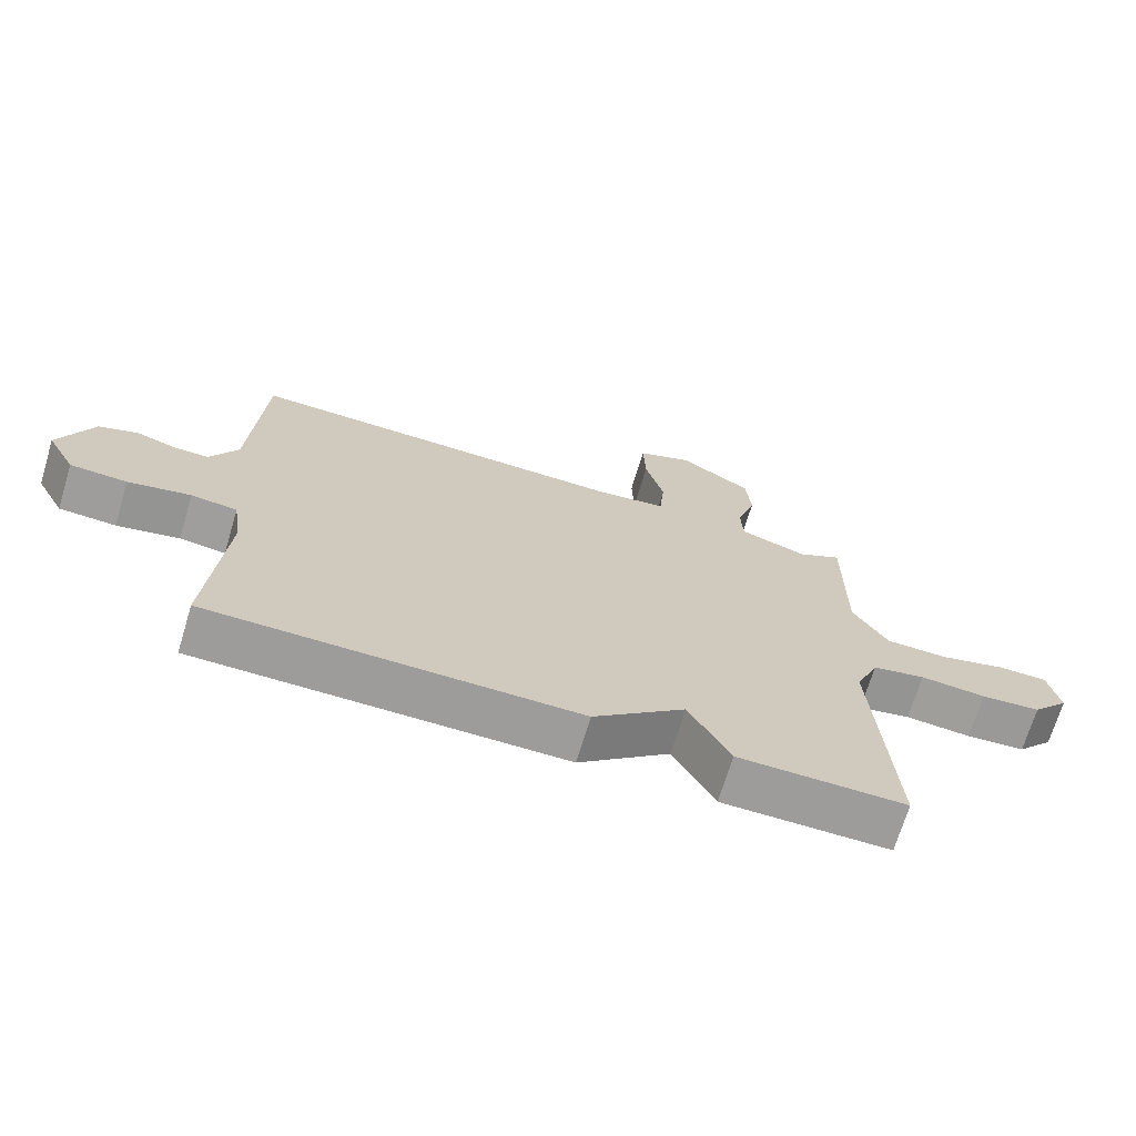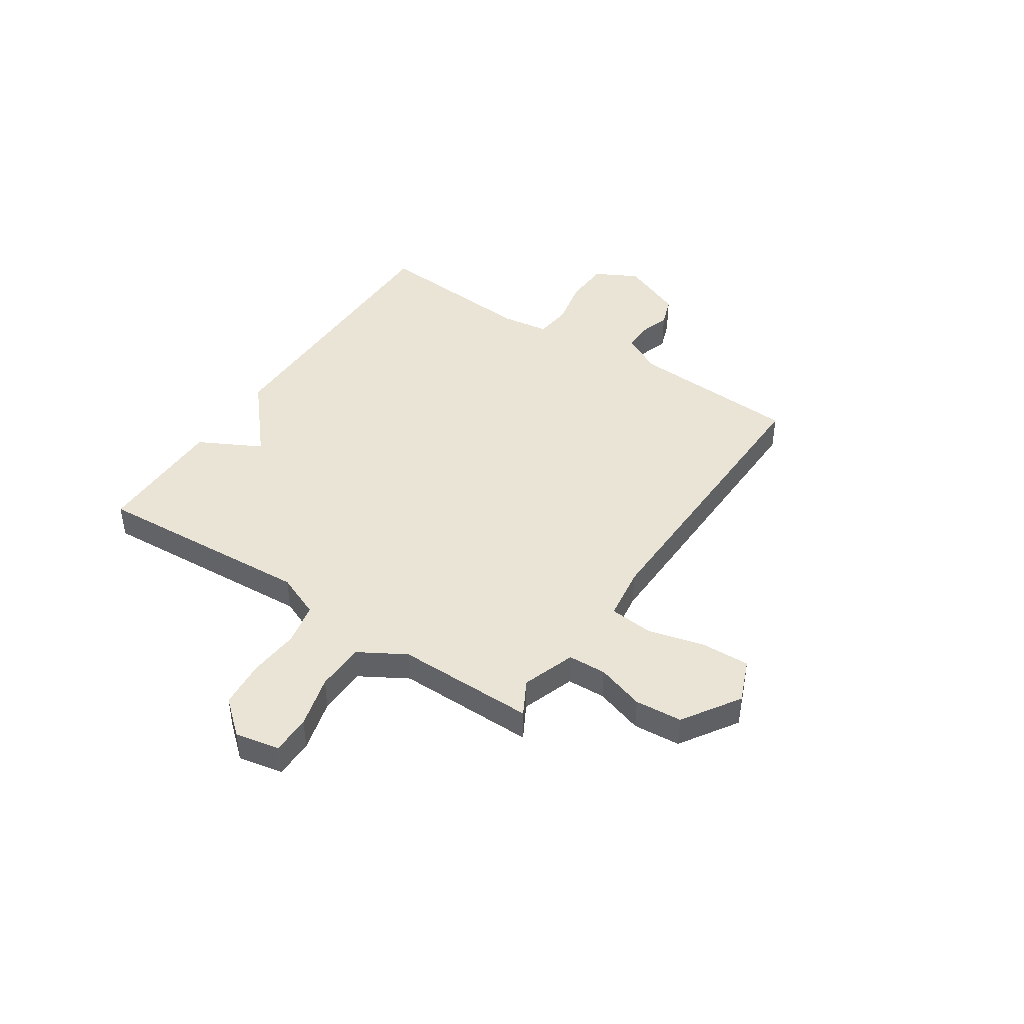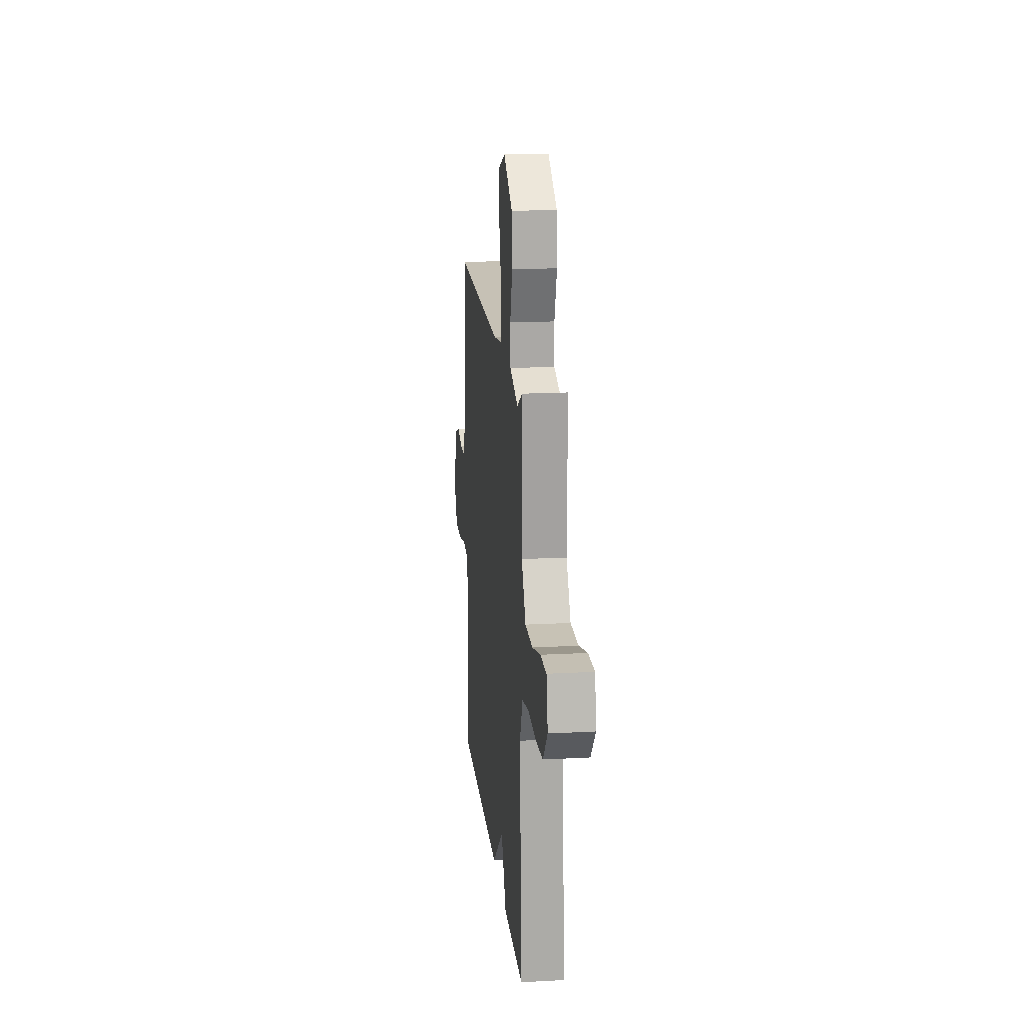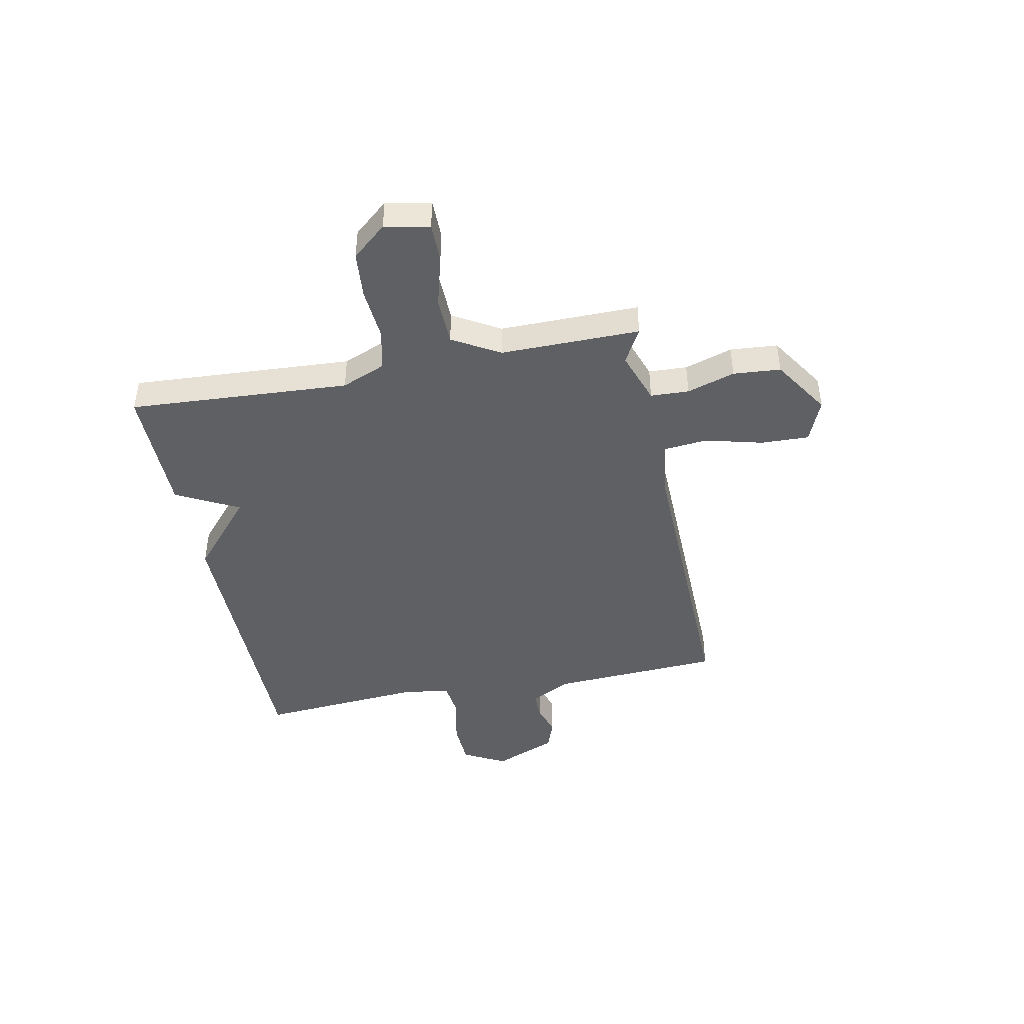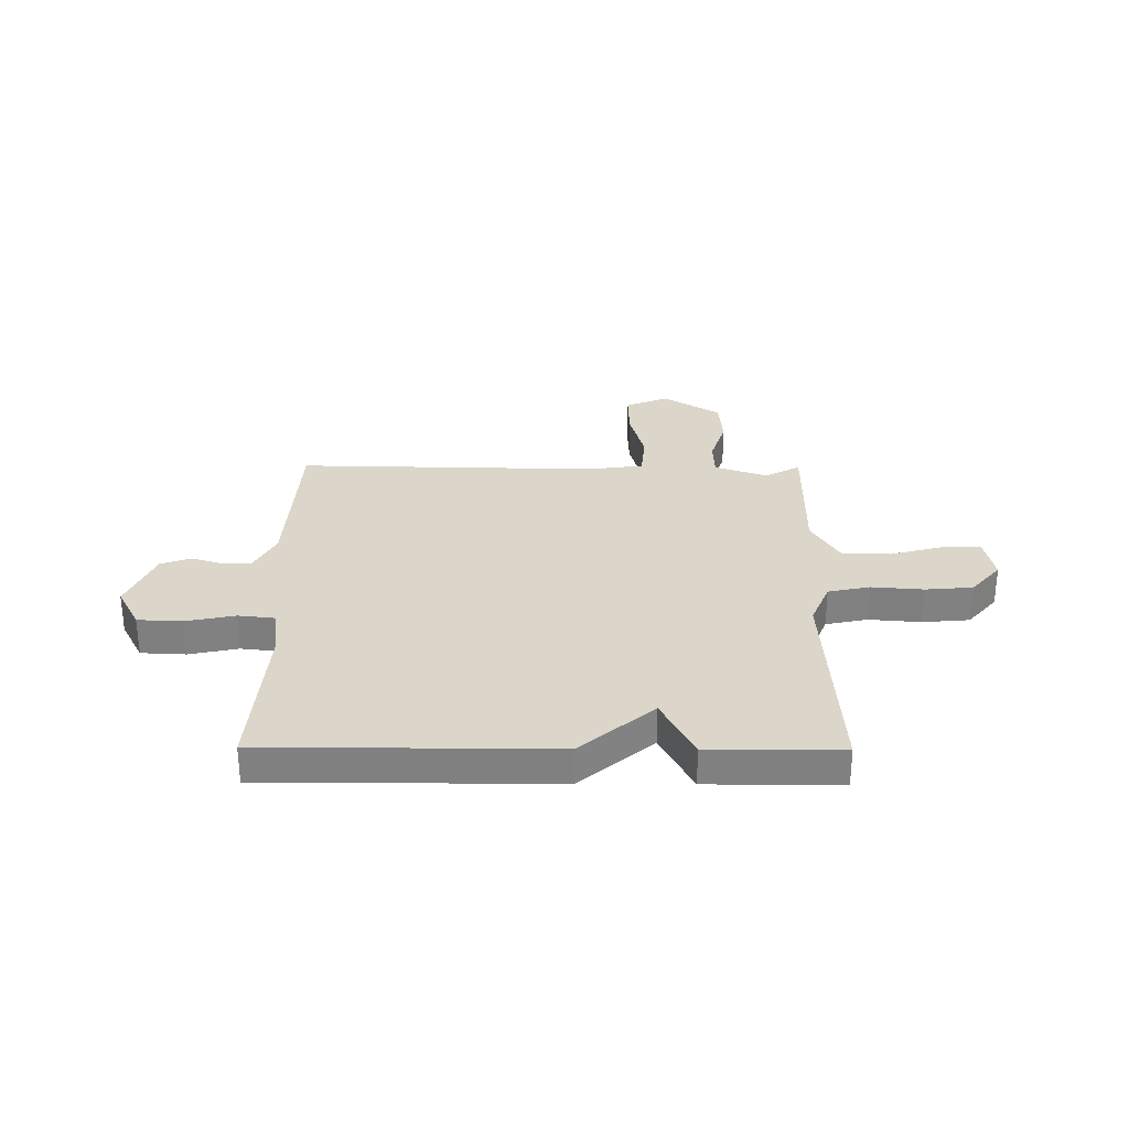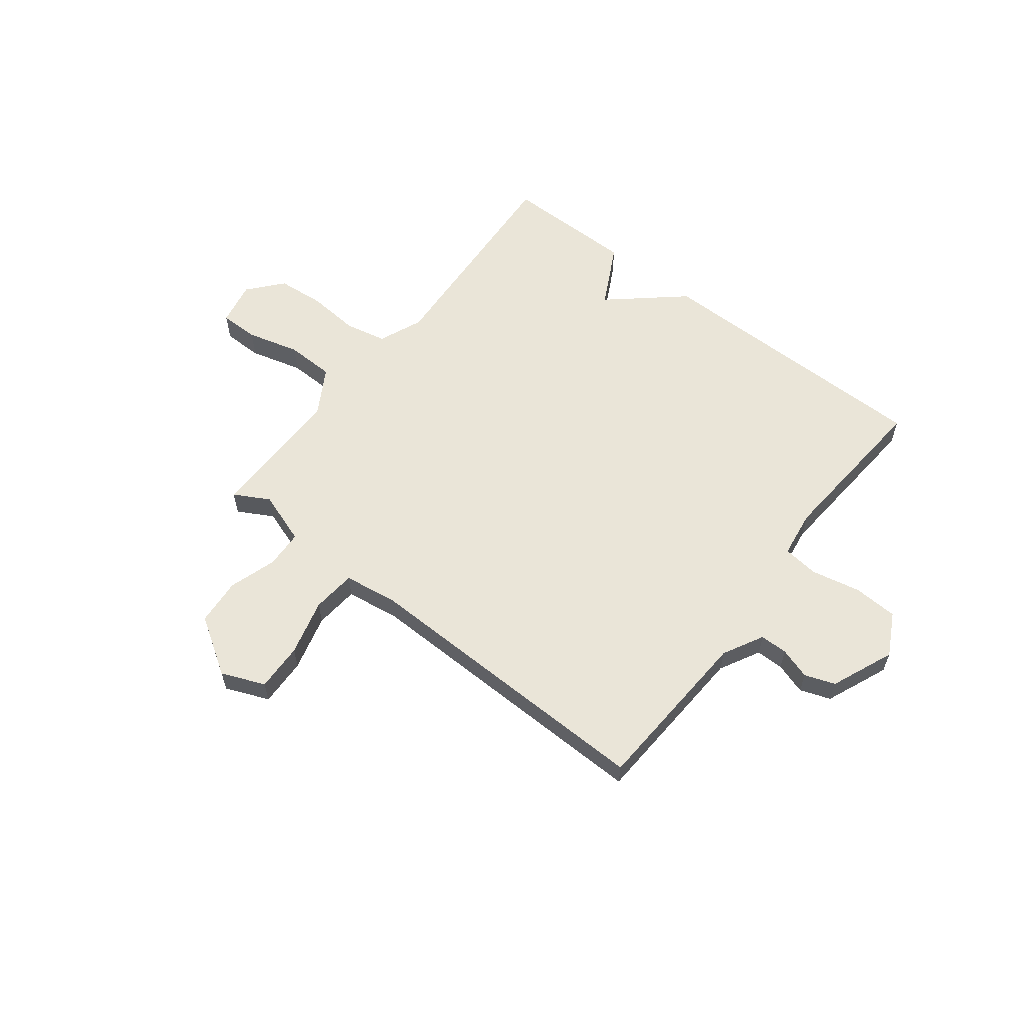
<metadata>
{"format":"obj","ext":"obj","renderer":"f3d","projection":"perspective","resolution":1024,"background":"white","views":[{"elev":-70.2,"azim":163.2,"up":"+Z"},{"elev":43.7,"azim":-56.4,"up":"+Y"},{"elev":17.7,"azim":-96.1,"up":"+Z"},{"elev":-43.7,"azim":-78.7,"up":"+Y"},{"elev":29.9,"azim":-179.6,"up":"+Y"},{"elev":59.6,"azim":37.8,"up":"+Y"}]}
</metadata>
<code>
v 0.5 0.07 0.5
v 0.518 0.07 0.176
v 0.559 0.07 0.099
v 0.612 0.07 0.099
v 0.672 0.07 0.118
v 0.73 0.07 0.097
v 0.78 0.07 -0.023
v 0.737 0.07 -0.104
v 0.652 0.07 -0.108
v 0.558 0.07 -0.088
v 0.489 0.07 -0.096
v 0.476 0.07 -0.187
v 0.5 0.07 -0.5
v -0.049 0.07 -0.5
v -0.187 0.07 -0.381
v -0.249 0.07 -0.5
v -0.5 0.07 -0.5
v -0.475 0.07 -0.08
v -0.51 0.07 0.004
v -0.59 0.07 0.021
v -0.689 0.07 0.013
v -0.779 0.07 0.021
v -0.835 0.07 0.086
v -0.818 0.07 0.171
v -0.743 0.07 0.171
v -0.643 0.07 0.144
v -0.55 0.07 0.146
v -0.498 0.07 0.235
v -0.5 0.07 0.5
v -0.433 0.07 0.463
v -0.332 0.07 0.498
v -0.329 0.07 0.571
v -0.358 0.07 0.662
v -0.351 0.07 0.752
v -0.242 0.07 0.822
v -0.159 0.07 0.788
v -0.162 0.07 0.696
v -0.19 0.07 0.588
v -0.182 0.07 0.504
v -0.079 0.07 0.489
v 0.5 0 0.5
v 0.518 0 0.176
v 0.559 0 0.099
v 0.612 0 0.099
v 0.672 0 0.118
v 0.73 0 0.097
v 0.78 0 -0.023
v 0.737 0 -0.104
v 0.652 0 -0.108
v 0.558 0 -0.088
v 0.489 0 -0.096
v 0.476 0 -0.187
v 0.5 0 -0.5
v -0.049 0 -0.5
v -0.187 0 -0.381
v -0.249 0 -0.5
v -0.5 0 -0.5
v -0.475 0 -0.08
v -0.51 0 0.004
v -0.59 0 0.021
v -0.689 0 0.013
v -0.779 0 0.021
v -0.835 0 0.086
v -0.818 0 0.171
v -0.743 0 0.171
v -0.643 0 0.144
v -0.55 0 0.146
v -0.498 0 0.235
v -0.5 0 0.5
v -0.433 0 0.463
v -0.332 0 0.498
v -0.329 0 0.571
v -0.358 0 0.662
v -0.351 0 0.752
v -0.242 0 0.822
v -0.159 0 0.788
v -0.162 0 0.696
v -0.19 0 0.588
v -0.182 0 0.504
v -0.079 0 0.489
f 36 37 38
f 35 36 38
f 34 35 38
f 33 34 38
f 32 33 38
f 31 32 38 39
f 30 31 39 40
f 28 29 30
f 24 25 26
f 23 24 26
f 22 23 26
f 21 22 26
f 20 21 26
f 19 20 26 27
f 18 19 27 28
f 15 16 17 18
f 28 30 40
f 18 28 40
f 15 18 40
f 14 15 40
f 13 14 40
f 12 13 40
f 8 9 10
f 7 8 10
f 6 7 10
f 5 6 10
f 4 5 10
f 3 4 10 11
f 40 1 2
f 12 40 2
f 11 12 2
f 2 3 11
f 78 77 76
f 78 76 75
f 78 75 74
f 78 74 73
f 78 73 72
f 79 78 72 71
f 80 79 71 70
f 70 69 68
f 66 65 64
f 66 64 63
f 66 63 62
f 66 62 61
f 66 61 60
f 67 66 60 59
f 68 67 59 58
f 58 57 56 55
f 80 70 68
f 80 68 58
f 80 58 55
f 80 55 54
f 80 54 53
f 80 53 52
f 50 49 48
f 50 48 47
f 50 47 46
f 50 46 45
f 50 45 44
f 51 50 44 43
f 42 41 80
f 42 80 52
f 42 52 51
f 51 43 42
f 1 41 42 2
f 2 42 43 3
f 3 43 44 4
f 4 44 45 5
f 5 45 46 6
f 6 46 47 7
f 7 47 48 8
f 8 48 49 9
f 9 49 50 10
f 10 50 51 11
f 11 51 52 12
f 12 52 53 13
f 13 53 54 14
f 14 54 55 15
f 15 55 56 16
f 16 56 57 17
f 17 57 58 18
f 18 58 59 19
f 19 59 60 20
f 20 60 61 21
f 21 61 62 22
f 22 62 63 23
f 23 63 64 24
f 24 64 65 25
f 25 65 66 26
f 26 66 67 27
f 27 67 68 28
f 28 68 69 29
f 29 69 70 30
f 30 70 71 31
f 31 71 72 32
f 32 72 73 33
f 33 73 74 34
f 34 74 75 35
f 35 75 76 36
f 36 76 77 37
f 37 77 78 38
f 38 78 79 39
f 39 79 80 40
f 40 80 41 1

</code>
